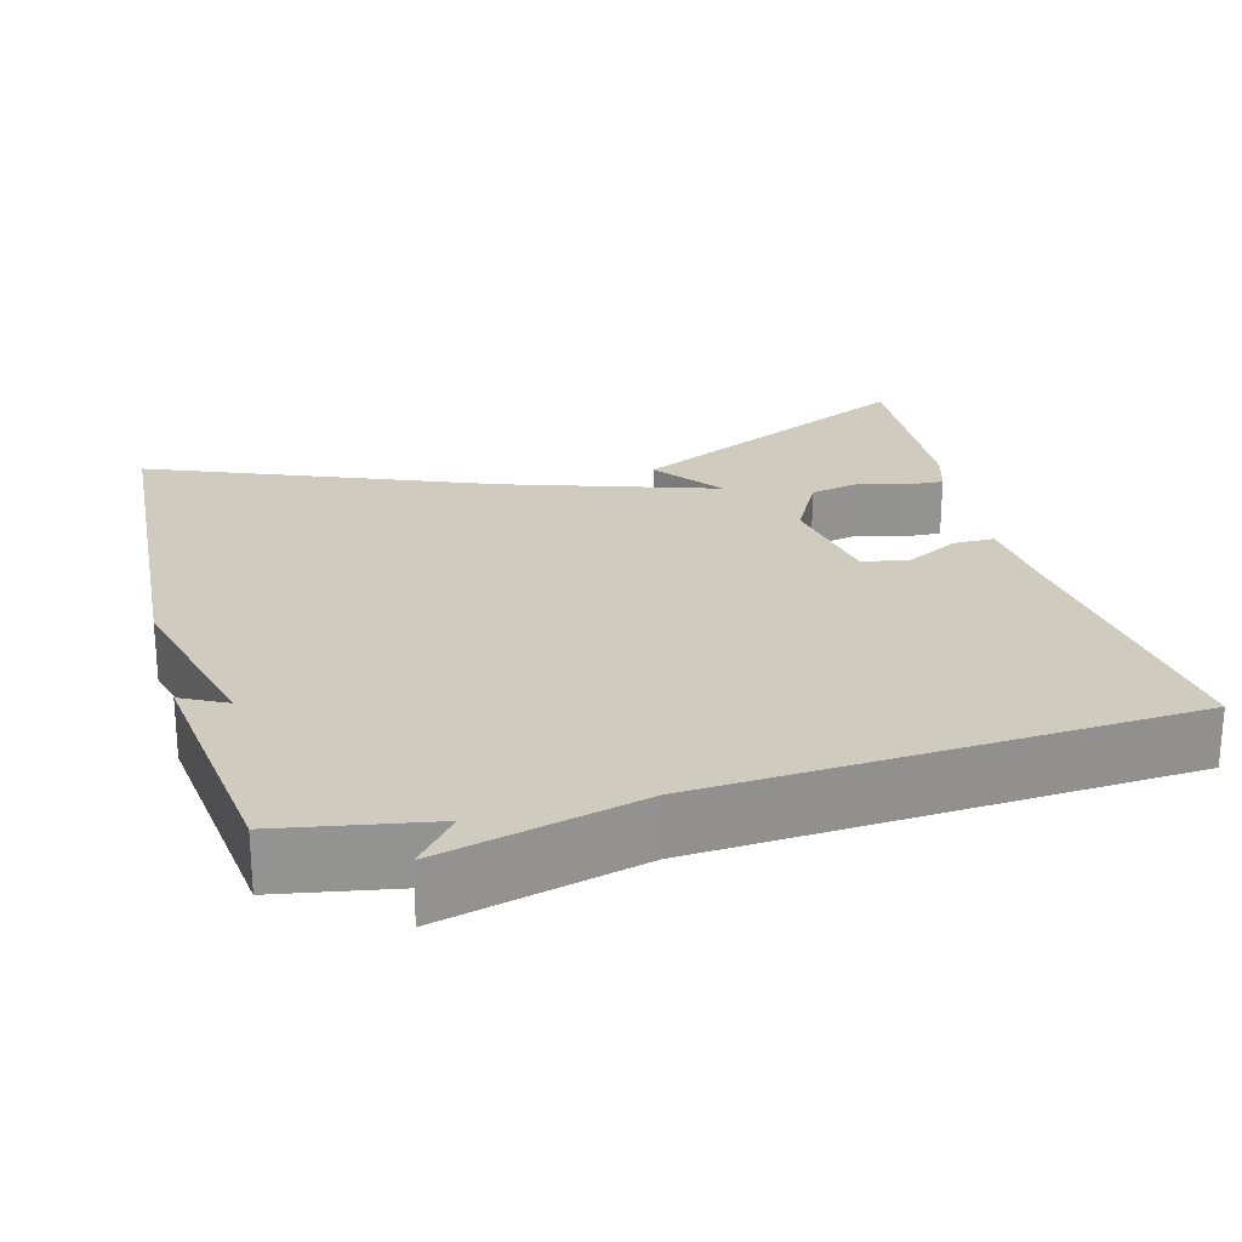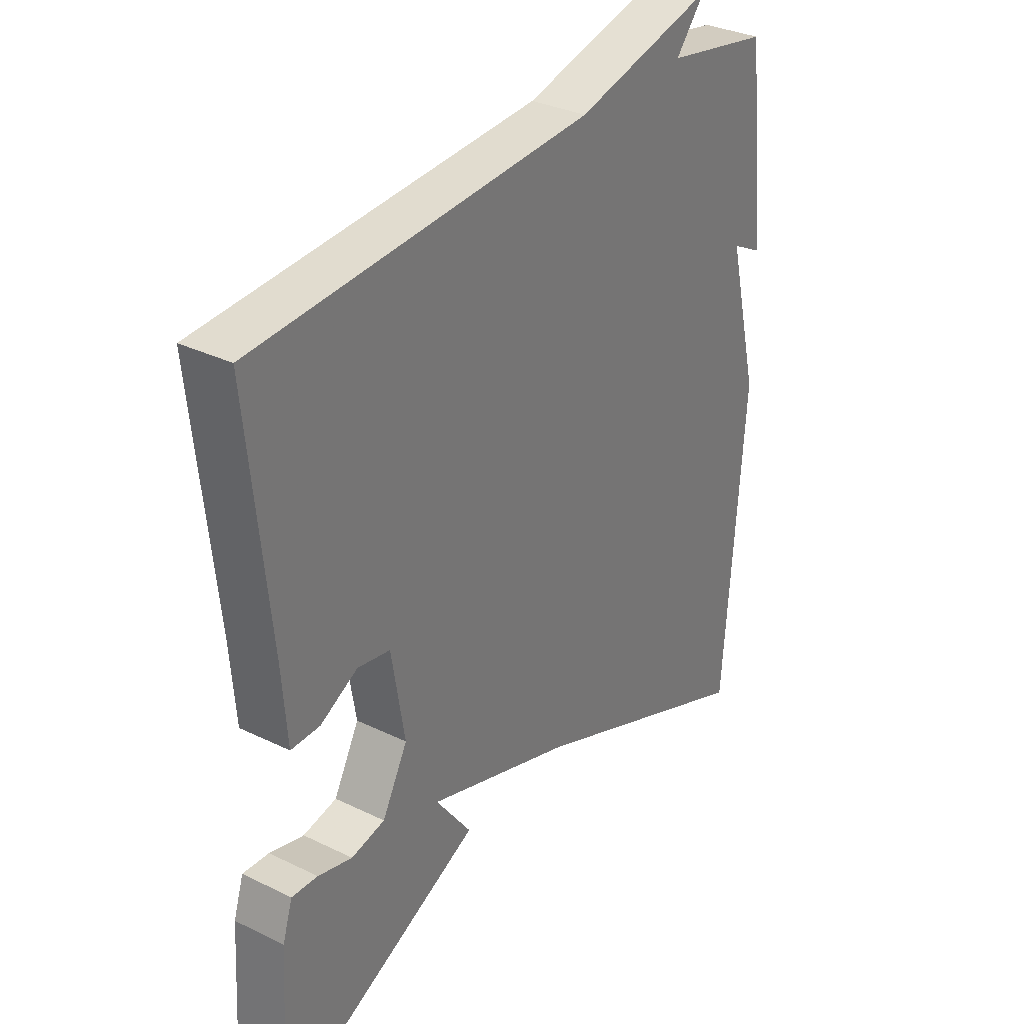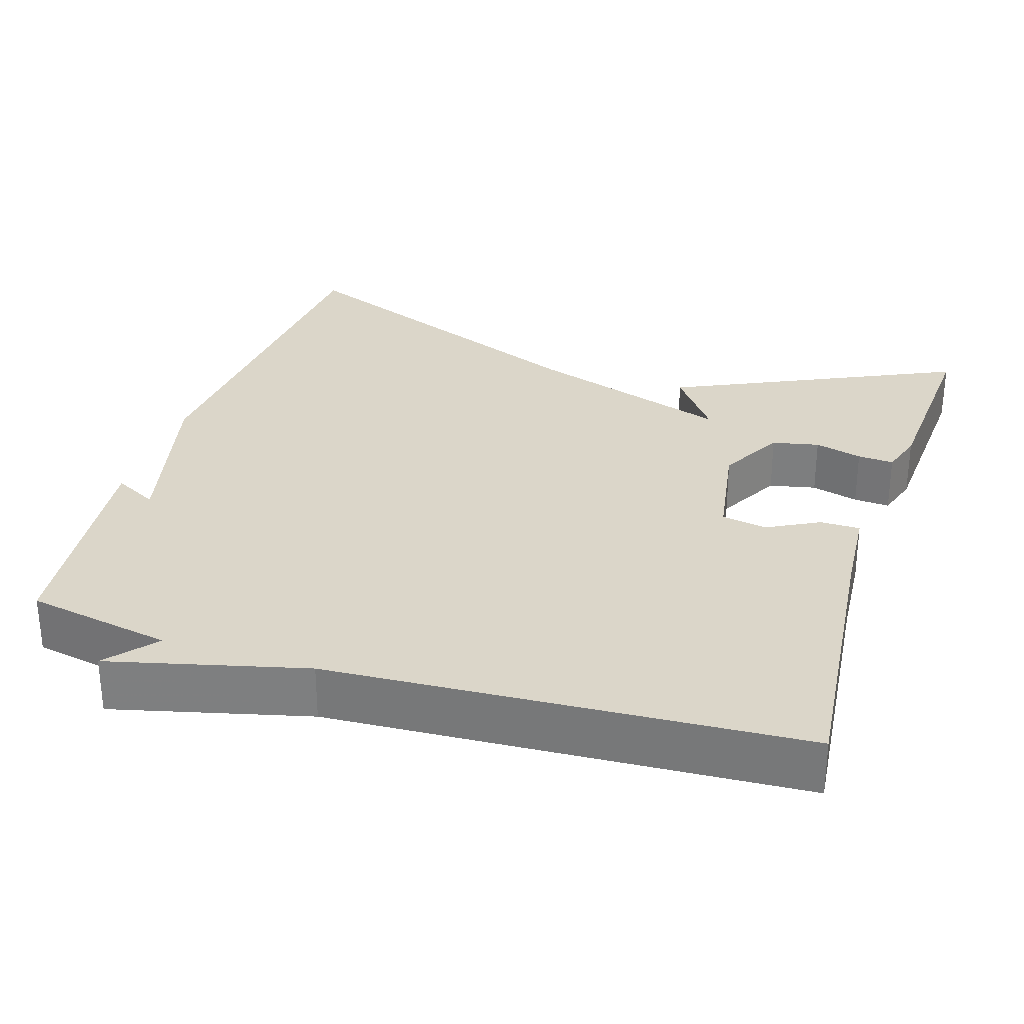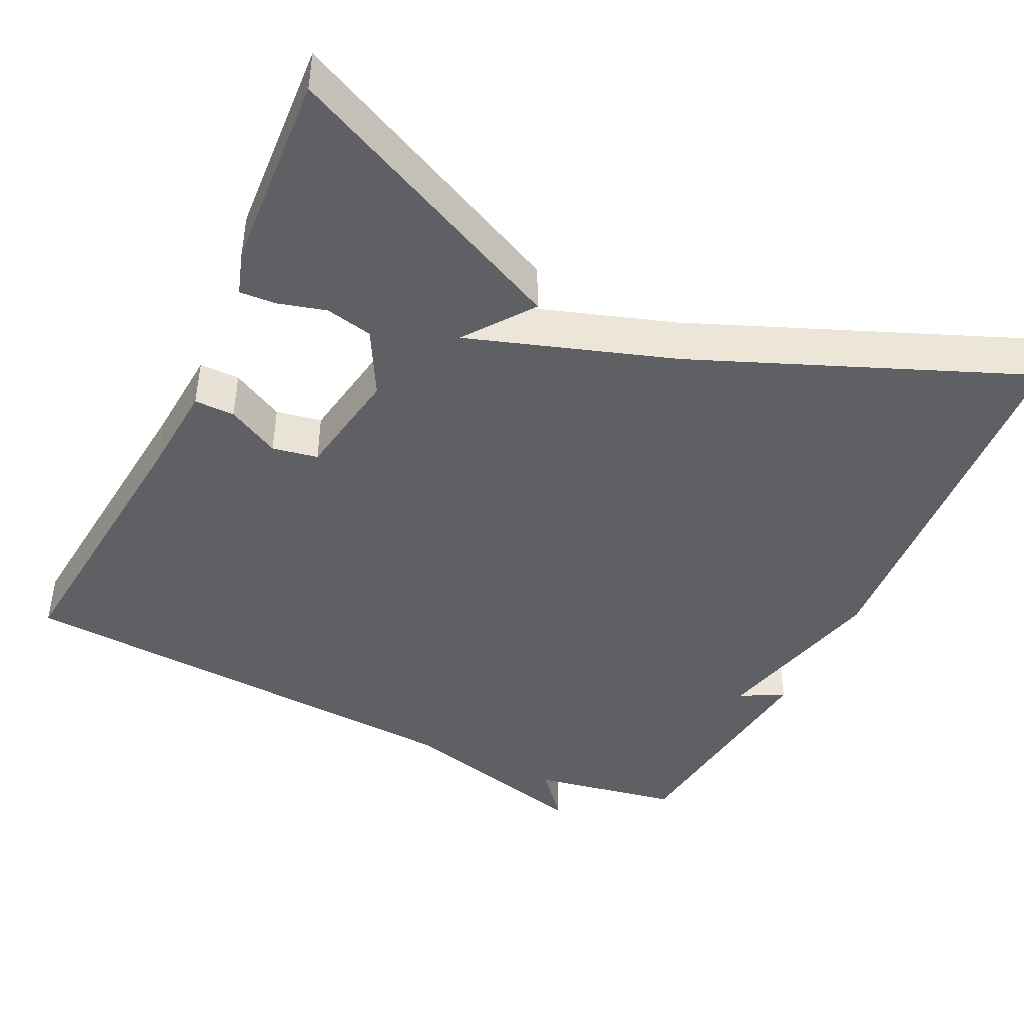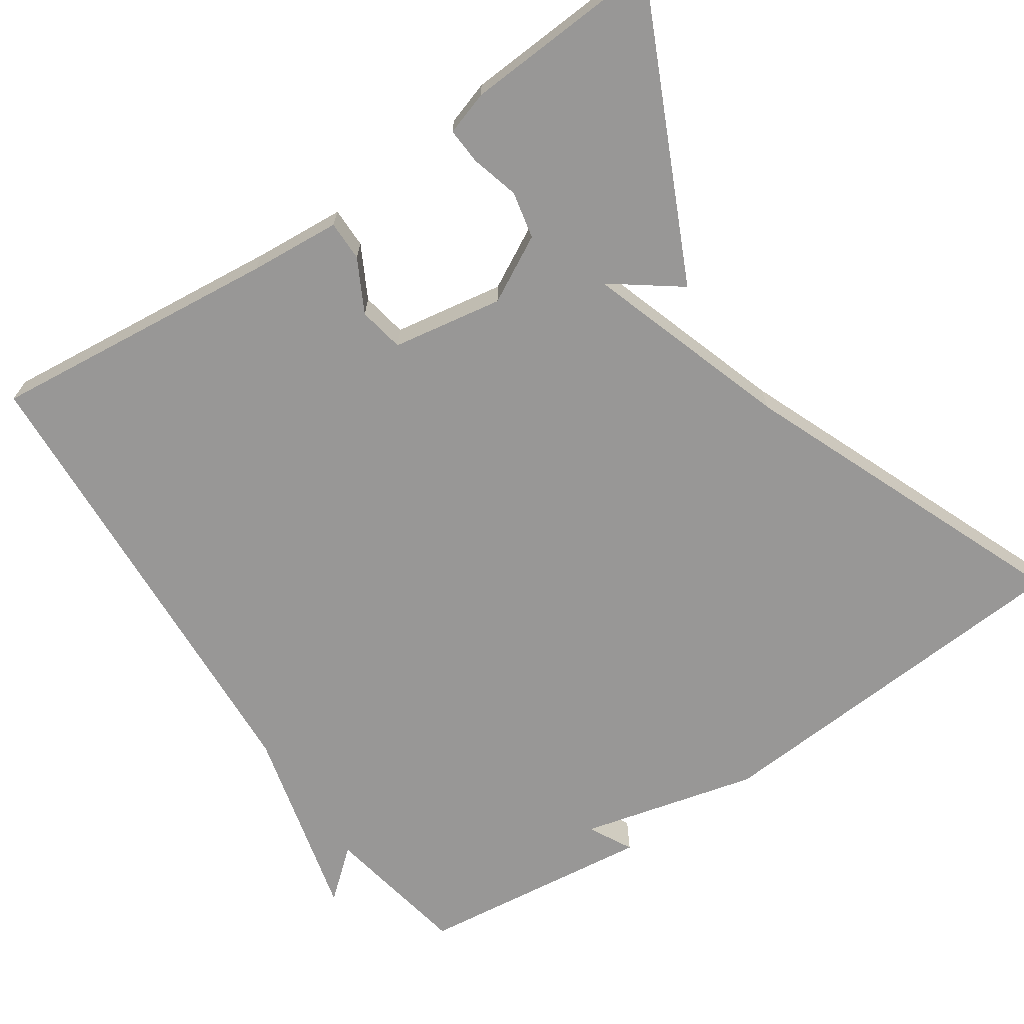
<metadata>
{"format":"obj","ext":"obj","renderer":"f3d","projection":"perspective","resolution":1024,"background":"white","views":[{"elev":23.7,"azim":-15.3,"up":"+Y"},{"elev":32.4,"azim":124.2,"up":"+Z"},{"elev":29.9,"azim":17.6,"up":"+Y"},{"elev":-44.0,"azim":154.3,"up":"+Y"},{"elev":-68.3,"azim":124.1,"up":"+Y"}]}
</metadata>
<code>
v -0.5 0.07 0.5
v -0.31 0.07 0.535
v -0.364 0.07 0.599
v -0.11 0.07 0.535
v 0.5 0.07 0.5
v 0.462 0.07 0.127
v 0.453 0.07 0.009
v 0.401 0.07 0.009
v 0.333 0.07 0.045
v 0.274 0.07 0.034
v 0.25 0.07 -0.109
v 0.296 0.07 -0.194
v 0.357 0.07 -0.207
v 0.419 0.07 -0.19
v 0.466 0.07 -0.187
v 0.484 0.07 -0.243
v 0.5 0.07 -0.5
v 0.127 0.07 -0.325
v 0.192 0.07 -0.237
v -0.073 0.07 -0.325
v -0.5 0.07 -0.5
v -0.536 0.07 -0.006
v -0.479 0.07 0.224
v -0.536 0.07 0.194
v -0.5 0 0.5
v -0.31 0 0.535
v -0.364 0 0.599
v -0.11 0 0.535
v 0.5 0 0.5
v 0.462 0 0.127
v 0.453 0 0.009
v 0.401 0 0.009
v 0.333 0 0.045
v 0.274 0 0.034
v 0.25 0 -0.109
v 0.296 0 -0.194
v 0.357 0 -0.207
v 0.419 0 -0.19
v 0.466 0 -0.187
v 0.484 0 -0.243
v 0.5 0 -0.5
v 0.127 0 -0.325
v 0.192 0 -0.237
v -0.073 0 -0.325
v -0.5 0 -0.5
v -0.536 0 -0.006
v -0.479 0 0.224
v -0.536 0 0.194
f 23 24 1 2
f 22 23 2
f 21 22 2
f 20 21 2
f 19 20 2
f 16 17 18 19
f 13 14 15 16
f 12 13 16 19
f 11 12 19 2
f 6 7 8 9
f 6 9 10
f 5 6 10
f 4 5 10
f 4 10 11
f 3 4 11
f 2 3 11
f 26 25 48 47
f 26 47 46
f 26 46 45
f 26 45 44
f 26 44 43
f 43 42 41 40
f 40 39 38 37
f 43 40 37 36
f 26 43 36 35
f 33 32 31 30
f 34 33 30
f 34 30 29
f 34 29 28
f 35 34 28
f 35 28 27
f 35 27 26
f 1 25 26 2
f 2 26 27 3
f 3 27 28 4
f 4 28 29 5
f 5 29 30 6
f 6 30 31 7
f 7 31 32 8
f 8 32 33 9
f 9 33 34 10
f 10 34 35 11
f 11 35 36 12
f 12 36 37 13
f 13 37 38 14
f 14 38 39 15
f 15 39 40 16
f 16 40 41 17
f 17 41 42 18
f 18 42 43 19
f 19 43 44 20
f 20 44 45 21
f 21 45 46 22
f 22 46 47 23
f 23 47 48 24
f 24 48 25 1

</code>
